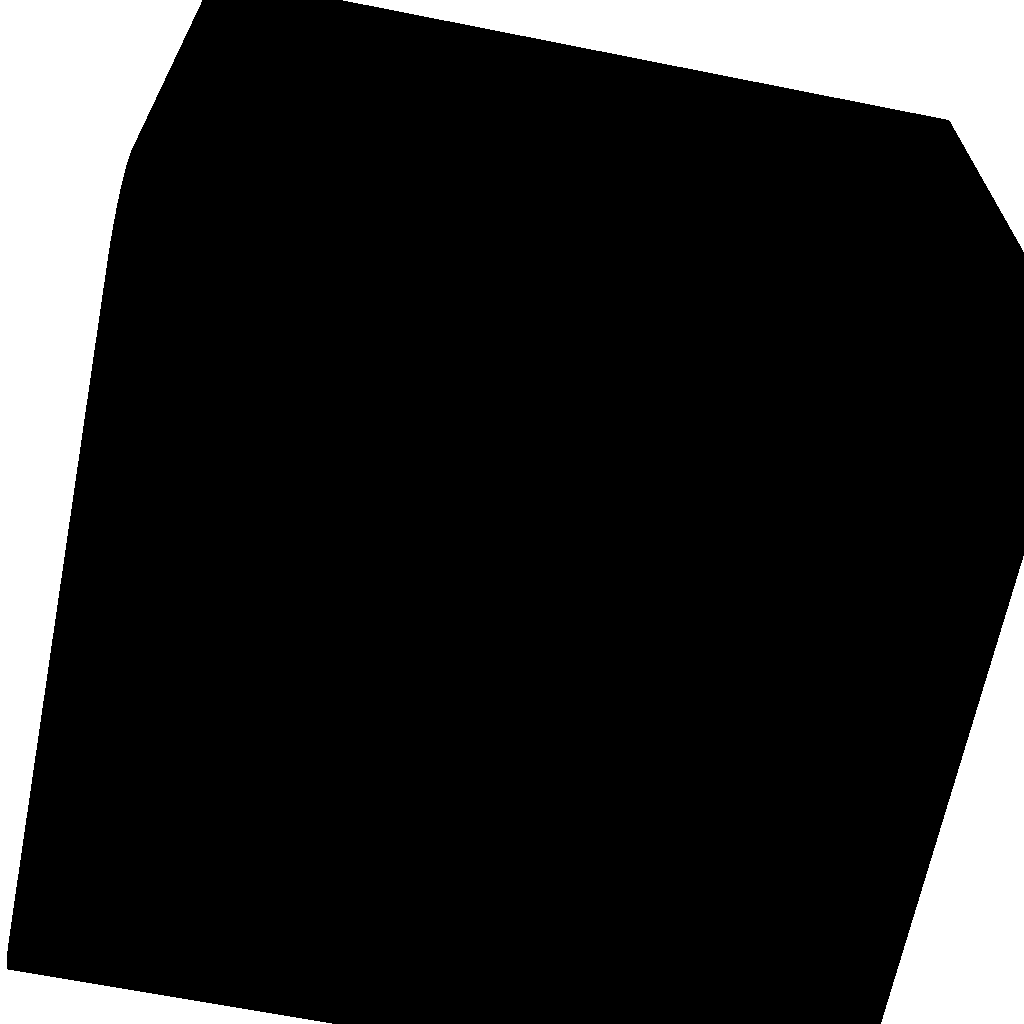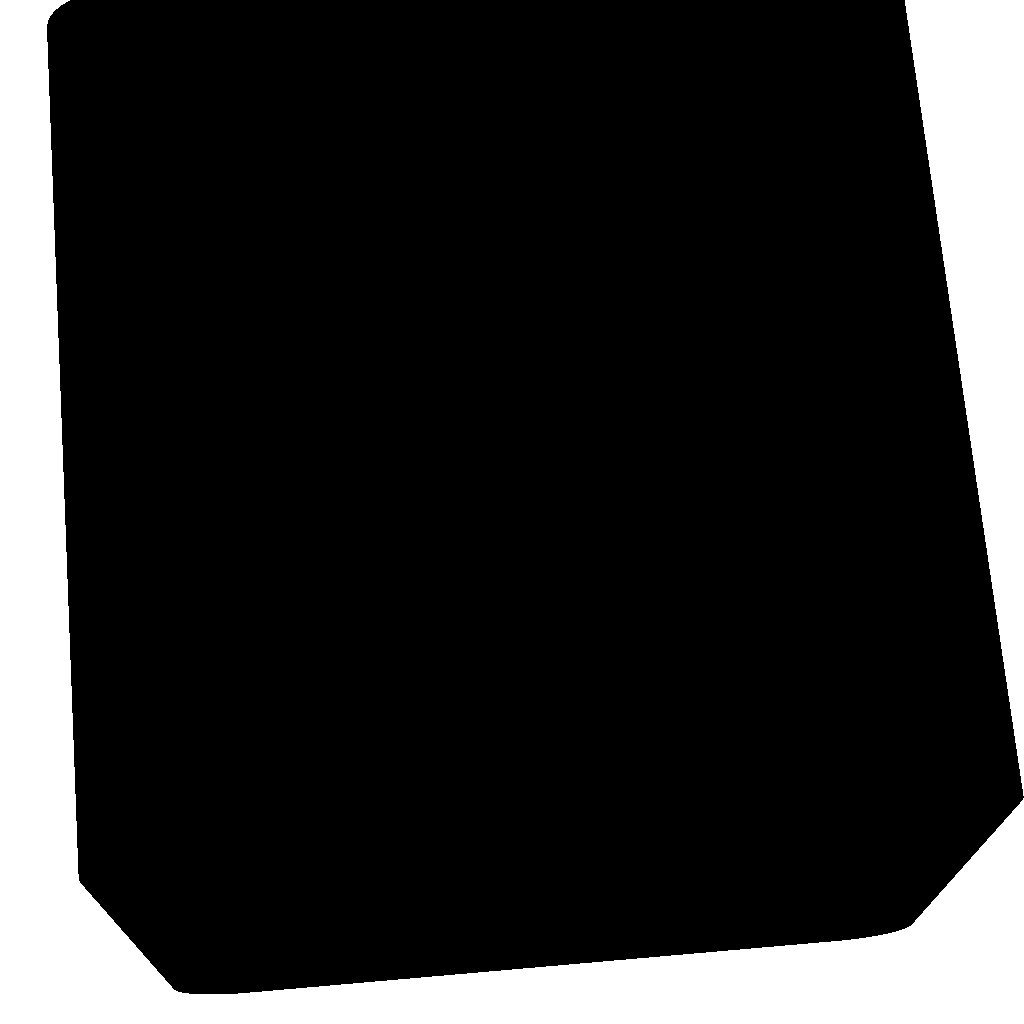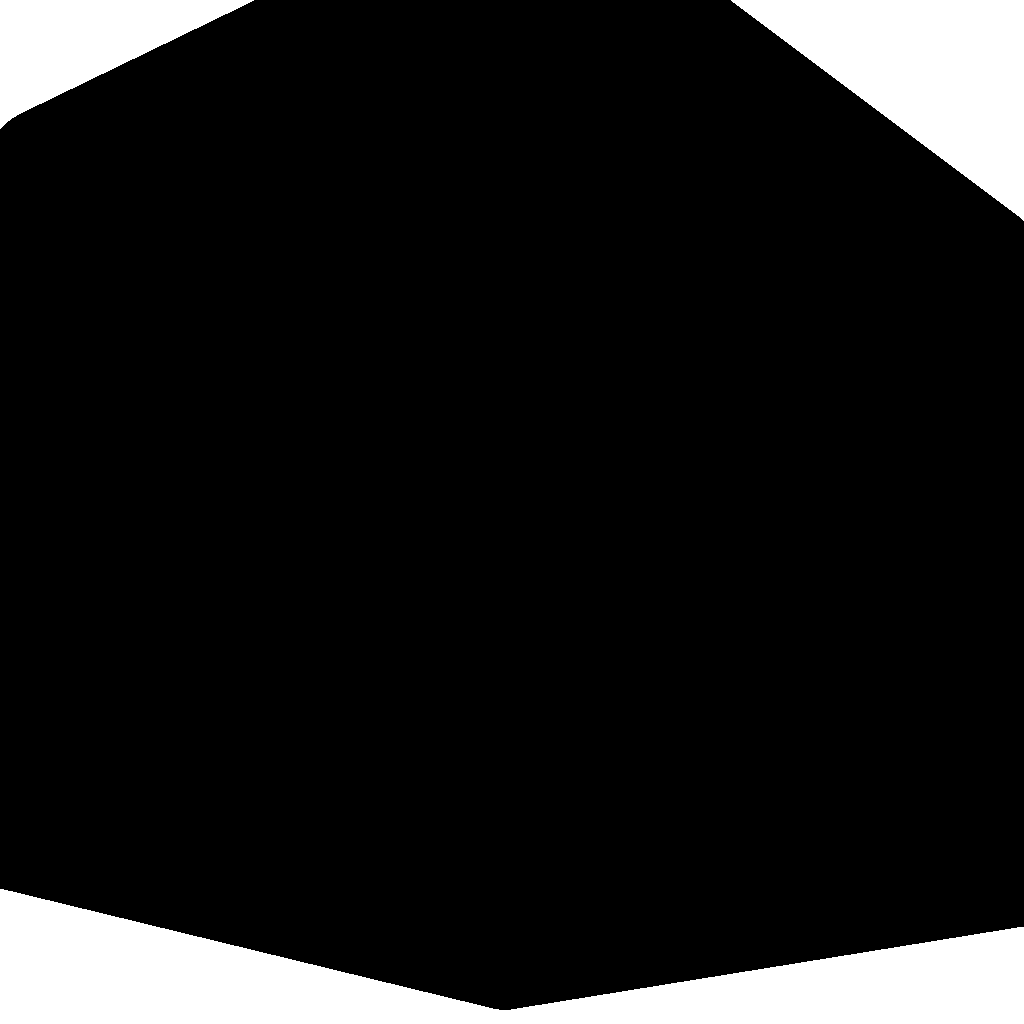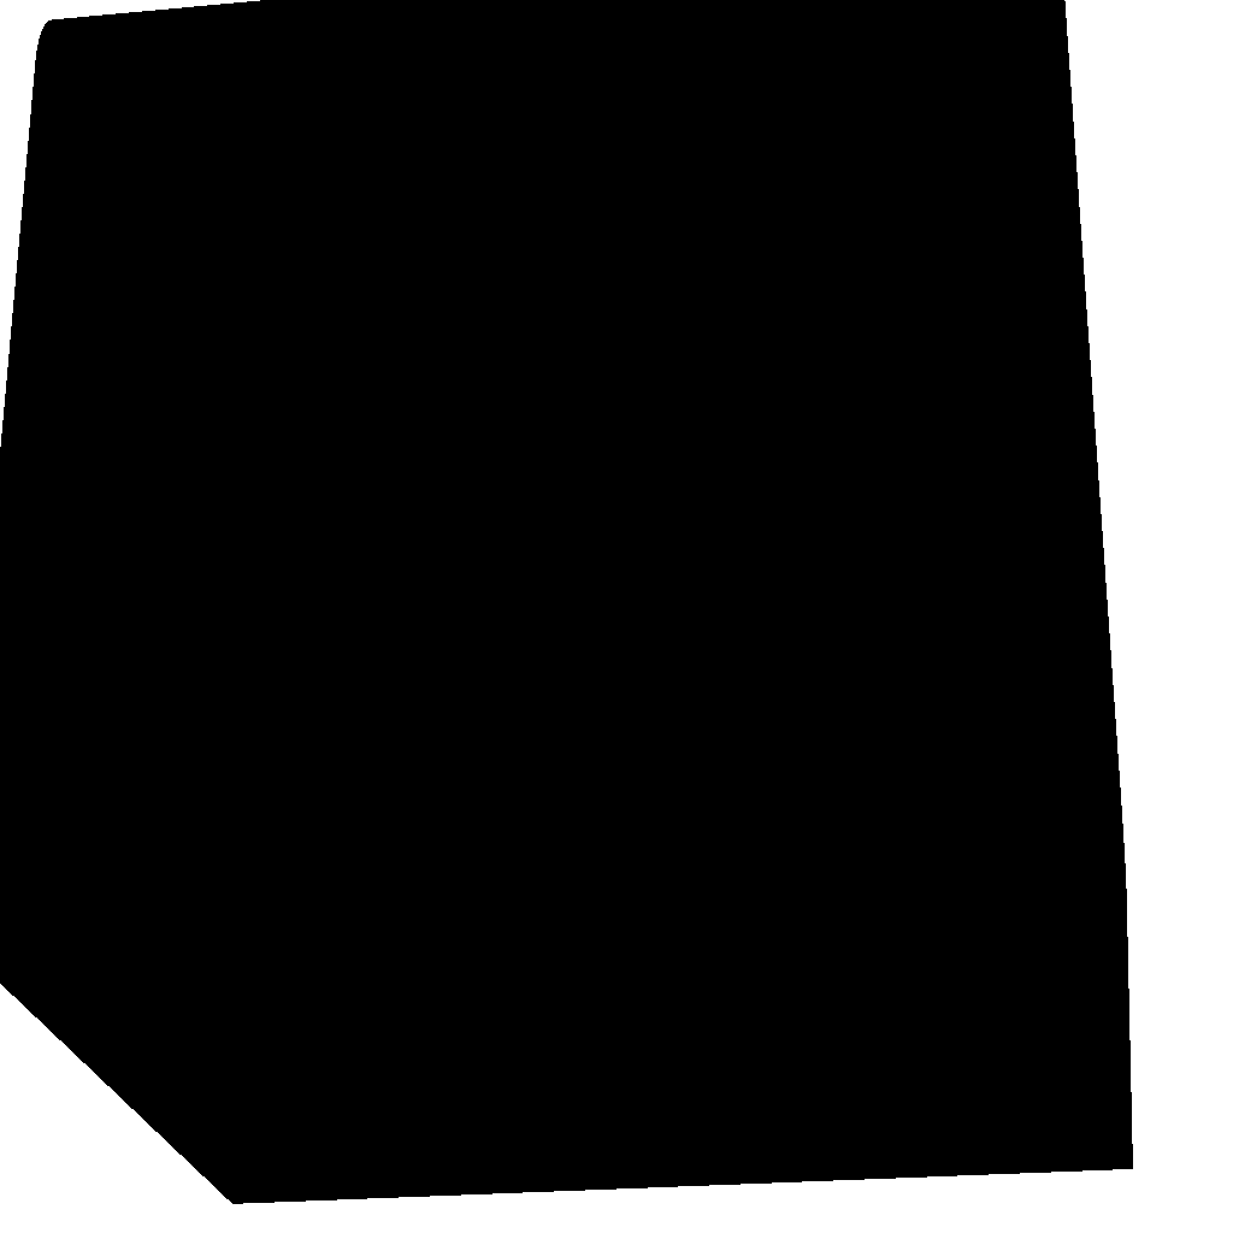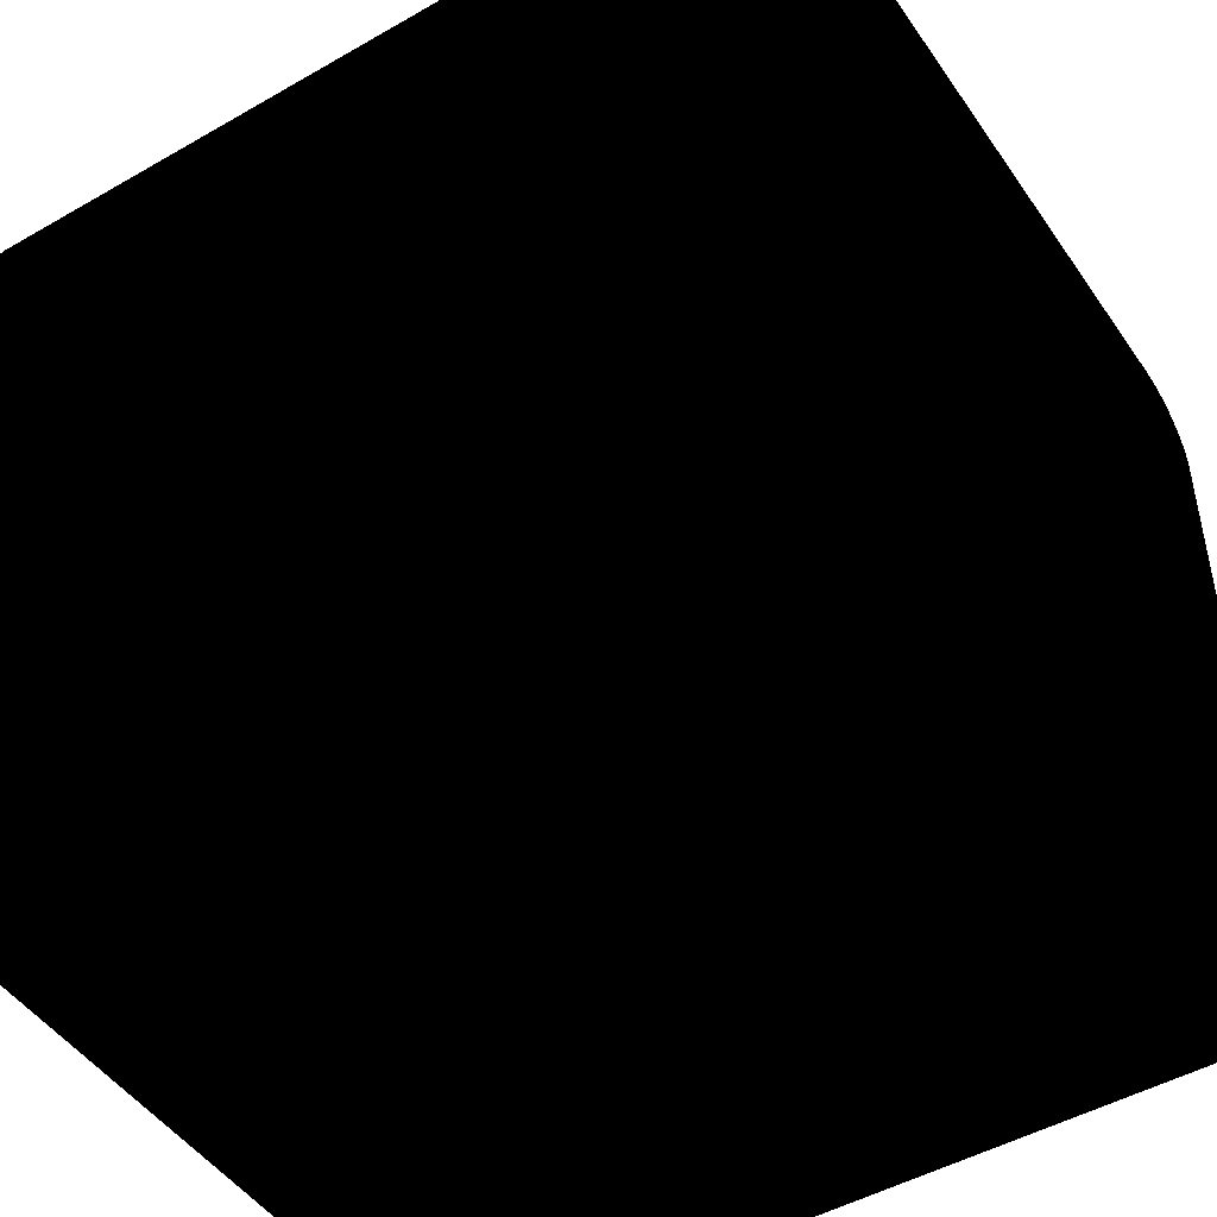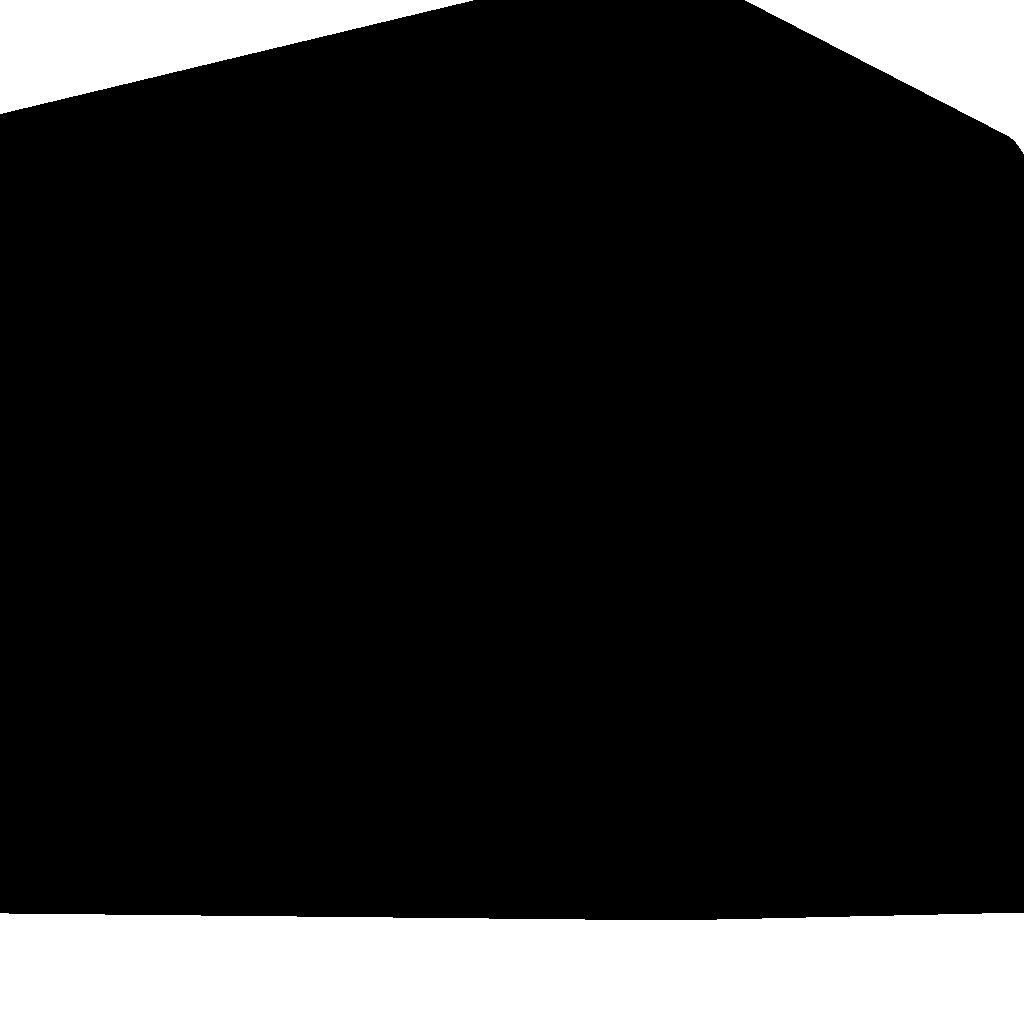
<metadata>
{"format":"obj","ext":"obj","renderer":"f3d","projection":"perspective","resolution":1024,"background":"white","views":[{"elev":-66.3,"azim":168.7,"up":"+Y"},{"elev":72.0,"azim":-95.0,"up":"+Z"},{"elev":-21.9,"azim":129.1,"up":"+Z"},{"elev":-24.6,"azim":8.7,"up":"+Z"},{"elev":-47.6,"azim":32.9,"up":"+Z"},{"elev":-7.9,"azim":35.9,"up":"+Z"}]}
</metadata>
<code>
o Cube
v -0.5 0.41 0.5 0 0 0
v -0.5 0.5 0.41 0 0 0
v -0.5 0.4241 0.4989 0 0 0
v -0.5 0.4378 0.4956 0 0 0
v -0.5 0.4509 0.4902 0 0 0
v -0.5 0.4629 0.4828 0 0 0
v -0.5 0.4736 0.4736 0 0 0
v -0.5 0.4828 0.4629 0 0 0
v -0.5 0.4902 0.4509 0 0 0
v -0.5 0.4956 0.4378 0 0 0
v -0.5 0.4989 0.4241 0 0 0
v 0.5 0.5 0.41 0 0 0
v 0.5 0.41 0.5 0 0 0
v 0.5 0.4989 0.4241 0 0 0
v 0.5 0.4956 0.4378 0 0 0
v 0.5 0.4902 0.4509 0 0 0
v 0.5 0.4828 0.4629 0 0 0
v 0.5 0.4736 0.4736 0 0 0
v 0.5 0.4629 0.4828 0 0 0
v 0.5 0.4509 0.4902 0 0 0
v 0.5 0.4378 0.4956 0 0 0
v 0.5 0.4241 0.4989 0 0 0
v -0.5 0.5 -0.41 0 0 0
v -0.5 0.41 -0.5 0 0 0
v -0.5 0.4989 -0.4241 0 0 0
v -0.5 0.4956 -0.4378 0 0 0
v -0.5 0.4902 -0.4509 0 0 0
v -0.5 0.4828 -0.4629 0 0 0
v -0.5 0.4736 -0.4736 0 0 0
v -0.5 0.4629 -0.4828 0 0 0
v -0.5 0.4509 -0.4902 0 0 0
v -0.5 0.4378 -0.4956 0 0 0
v -0.5 0.4241 -0.4989 0 0 0
v 0.5 0.41 -0.5 0 0 0
v 0.5 0.5 -0.41 0 0 0
v 0.5 0.4241 -0.4989 0 0 0
v 0.5 0.4378 -0.4956 0 0 0
v 0.5 0.4509 -0.4902 0 0 0
v 0.5 0.4629 -0.4828 0 0 0
v 0.5 0.4736 -0.4736 0 0 0
v 0.5 0.4828 -0.4629 0 0 0
v 0.5 0.4902 -0.4509 0 0 0
v 0.5 0.4956 -0.4378 0 0 0
v 0.5 0.4989 -0.4241 0 0 0
v -0.5 -0.5 0.41 0 0 0
v -0.5 -0.41 0.5 0 0 0
v -0.5 -0.4989 0.4241 0 0 0
v -0.5 -0.4956 0.4378 0 0 0
v -0.5 -0.4902 0.4509 0 0 0
v -0.5 -0.4828 0.4629 0 0 0
v -0.5 -0.4736 0.4736 0 0 0
v -0.5 -0.4629 0.4828 0 0 0
v -0.5 -0.4509 0.4902 0 0 0
v -0.5 -0.4378 0.4956 0 0 0
v -0.5 -0.4241 0.4989 0 0 0
v 0.5 -0.41 0.5 0 0 0
v 0.5 -0.5 0.41 0 0 0
v 0.5 -0.4241 0.4989 0 0 0
v 0.5 -0.4378 0.4956 0 0 0
v 0.5 -0.4509 0.4902 0 0 0
v 0.5 -0.4629 0.4828 0 0 0
v 0.5 -0.4736 0.4736 0 0 0
v 0.5 -0.4828 0.4629 0 0 0
v 0.5 -0.4902 0.4509 0 0 0
v 0.5 -0.4956 0.4378 0 0 0
v 0.5 -0.4989 0.4241 0 0 0
v -0.5 -0.41 -0.5 0 0 0
v -0.5 -0.5 -0.41 0 0 0
v -0.5 -0.4241 -0.4989 0 0 0
v -0.5 -0.4378 -0.4956 0 0 0
v -0.5 -0.4509 -0.4902 0 0 0
v -0.5 -0.4629 -0.4828 0 0 0
v -0.5 -0.4736 -0.4736 0 0 0
v -0.5 -0.4828 -0.4629 0 0 0
v -0.5 -0.4902 -0.4509 0 0 0
v -0.5 -0.4956 -0.4378 0 0 0
v -0.5 -0.4989 -0.4241 0 0 0
v 0.5 -0.5 -0.41 0 0 0
v 0.5 -0.41 -0.5 0 0 0
v 0.5 -0.4989 -0.4241 0 0 0
v 0.5 -0.4956 -0.4378 0 0 0
v 0.5 -0.4902 -0.4509 0 0 0
v 0.5 -0.4828 -0.4629 0 0 0
v 0.5 -0.4736 -0.4736 0 0 0
v 0.5 -0.4629 -0.4828 0 0 0
v 0.5 -0.4509 -0.4902 0 0 0
v 0.5 -0.4378 -0.4956 0 0 0
v 0.5 -0.4241 -0.4989 0 0 0
f 56 1 46
f 78 45 68
f 86 14 63
f 12 23 2
f 34 67 24
f 13 3 1
f 22 4 3
f 21 5 4
f 20 6 5
f 19 7 6
f 18 8 7
f 17 9 8
f 16 10 9
f 15 11 10
f 14 2 11
f 24 36 34
f 33 37 36
f 32 38 37
f 31 39 38
f 30 40 39
f 29 41 40
f 28 42 41
f 27 43 42
f 26 44 43
f 25 35 44
f 68 80 78
f 77 81 80
f 76 82 81
f 75 83 82
f 74 84 83
f 73 85 84
f 72 86 85
f 71 87 86
f 70 88 87
f 69 79 88
f 46 58 56
f 55 59 58
f 54 60 59
f 53 61 60
f 52 62 61
f 51 63 62
f 50 64 63
f 49 65 64
f 48 66 65
f 47 57 66
f 31 47 8
f 56 13 1
f 78 57 45
f 57 78 80
f 80 81 82
f 82 83 84
f 84 85 86
f 86 87 88
f 88 79 34
f 34 36 37
f 37 38 39
f 39 40 41
f 41 42 43
f 43 44 35
f 35 12 14
f 14 15 16
f 16 17 18
f 18 19 20
f 20 21 22
f 22 13 56
f 56 58 59
f 59 60 61
f 61 62 63
f 63 64 65
f 65 66 57
f 57 80 82
f 82 84 86
f 86 88 34
f 34 37 39
f 39 41 43
f 43 35 14
f 14 16 18
f 18 20 22
f 22 56 59
f 59 61 63
f 63 65 57
f 57 82 86
f 86 34 39
f 39 43 14
f 14 18 22
f 22 59 63
f 63 57 86
f 86 39 14
f 14 22 63
f 12 35 23
f 34 79 67
f 13 22 3
f 22 21 4
f 21 20 5
f 20 19 6
f 19 18 7
f 18 17 8
f 17 16 9
f 16 15 10
f 15 14 11
f 14 12 2
f 24 33 36
f 33 32 37
f 32 31 38
f 31 30 39
f 30 29 40
f 29 28 41
f 28 27 42
f 27 26 43
f 26 25 44
f 25 23 35
f 68 77 80
f 77 76 81
f 76 75 82
f 75 74 83
f 74 73 84
f 73 72 85
f 72 71 86
f 71 70 87
f 70 69 88
f 69 67 79
f 46 55 58
f 55 54 59
f 54 53 60
f 53 52 61
f 52 51 62
f 51 50 63
f 50 49 64
f 49 48 65
f 48 47 66
f 47 45 57
f 2 23 25
f 25 26 27
f 27 28 29
f 29 30 31
f 31 32 33
f 33 24 67
f 67 69 70
f 70 71 72
f 72 73 74
f 74 75 76
f 76 77 68
f 68 45 47
f 47 48 49
f 49 50 51
f 51 52 53
f 53 54 55
f 55 46 1
f 1 3 4
f 4 5 6
f 6 7 8
f 8 9 10
f 10 11 2
f 2 25 27
f 27 29 31
f 31 33 67
f 67 70 72
f 72 74 76
f 76 68 47
f 47 49 51
f 51 53 55
f 55 1 4
f 4 6 8
f 8 10 2
f 2 27 31
f 31 67 72
f 72 76 47
f 47 51 55
f 55 4 8
f 8 2 31
f 31 72 47
f 47 55 8
o Plane
v 0.501 0.408 0.48
v 0.501 0.48 0.408
v 0.501 0.4193 0.4791
v 0.501 0.4302 0.4765
v 0.501 0.4407 0.4722
v 0.501 0.4503 0.4662
v 0.501 0.4589 0.4589
v 0.501 0.4662 0.4503
v 0.501 0.4722 0.4407
v 0.501 0.4765 0.4302
v 0.501 0.4791 0.4193
v 0.501 -0.48 0.408
v 0.501 -0.408 0.48
v 0.501 -0.4791 0.4193
v 0.501 -0.4765 0.4302
v 0.501 -0.4722 0.4407
v 0.501 -0.4662 0.4503
v 0.501 -0.4589 0.4589
v 0.501 -0.4503 0.4662
v 0.501 -0.4407 0.4722
v 0.501 -0.4302 0.4765
v 0.501 -0.4193 0.4791
v 0.501 0.408 -0.48
v 0.501 0.48 -0.408
v 0.501 0.4193 -0.4791
v 0.501 0.4302 -0.4765
v 0.501 0.4407 -0.4722
v 0.501 0.4503 -0.4662
v 0.501 0.4589 -0.4589
v 0.501 0.4662 -0.4503
v 0.501 0.4722 -0.4407
v 0.501 0.4765 -0.4302
v 0.501 0.4791 -0.4193
v 0.501 -0.408 -0.48
v 0.501 -0.48 -0.408
v 0.501 -0.4193 -0.4791
v 0.501 -0.4302 -0.4765
v 0.501 -0.4407 -0.4722
v 0.501 -0.4503 -0.4662
v 0.501 -0.4589 -0.4589
v 0.501 -0.4662 -0.4503
v 0.501 -0.4722 -0.4407
v 0.501 -0.4765 -0.4302
v 0.501 -0.4791 -0.4193
f 93 132 118
f 112 90 99
f 99 98 97
f 97 96 95
f 95 94 93
f 93 92 91
f 91 89 101
f 101 110 109
f 109 108 107
f 107 106 105
f 105 104 103
f 103 102 100
f 100 123 132
f 132 131 130
f 130 129 128
f 128 127 126
f 126 125 124
f 124 122 111
f 111 113 114
f 114 115 116
f 116 117 118
f 118 119 120
f 120 121 112
f 112 99 97
f 97 95 93
f 93 91 101
f 101 109 107
f 107 105 103
f 103 100 132
f 132 130 128
f 128 126 124
f 124 111 114
f 114 116 118
f 118 120 112
f 112 97 93
f 93 101 107
f 107 103 132
f 132 128 124
f 124 114 118
f 118 112 93
f 93 107 132
f 132 124 118

</code>
